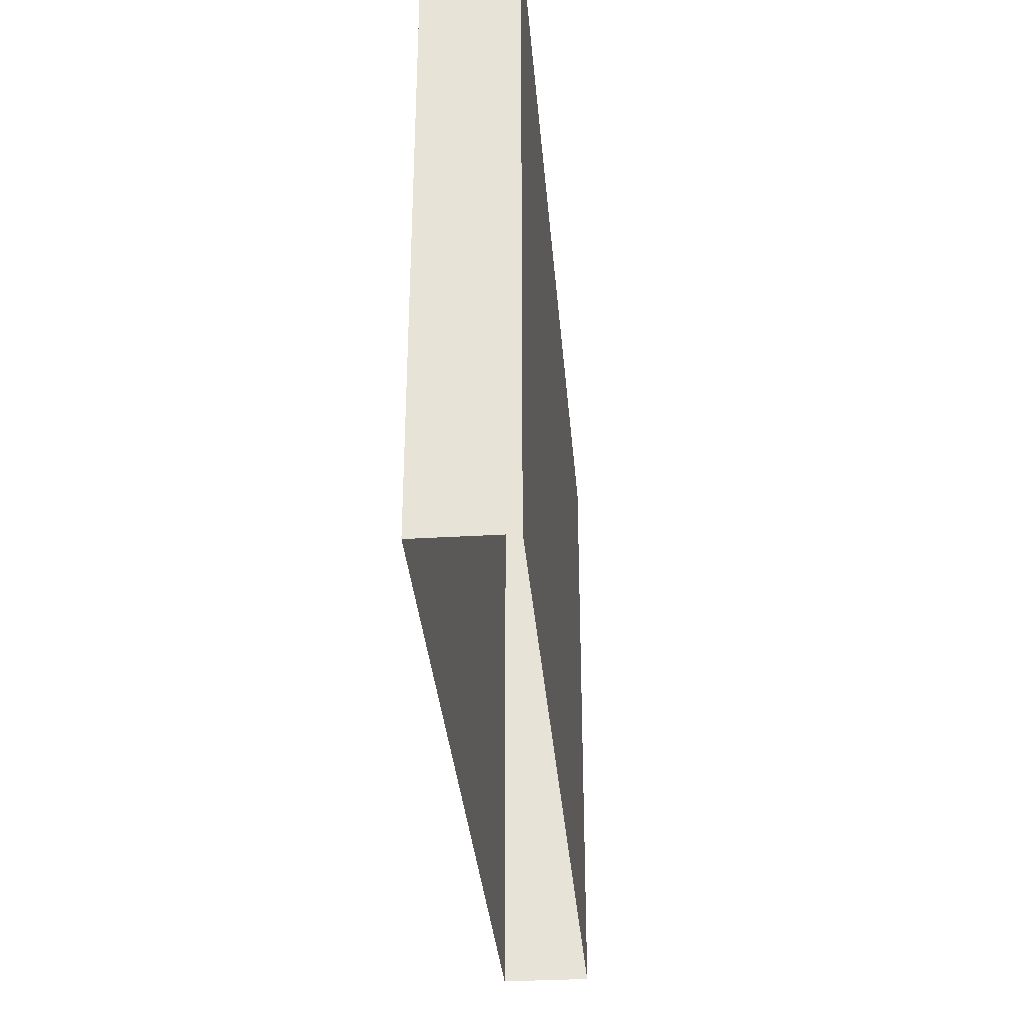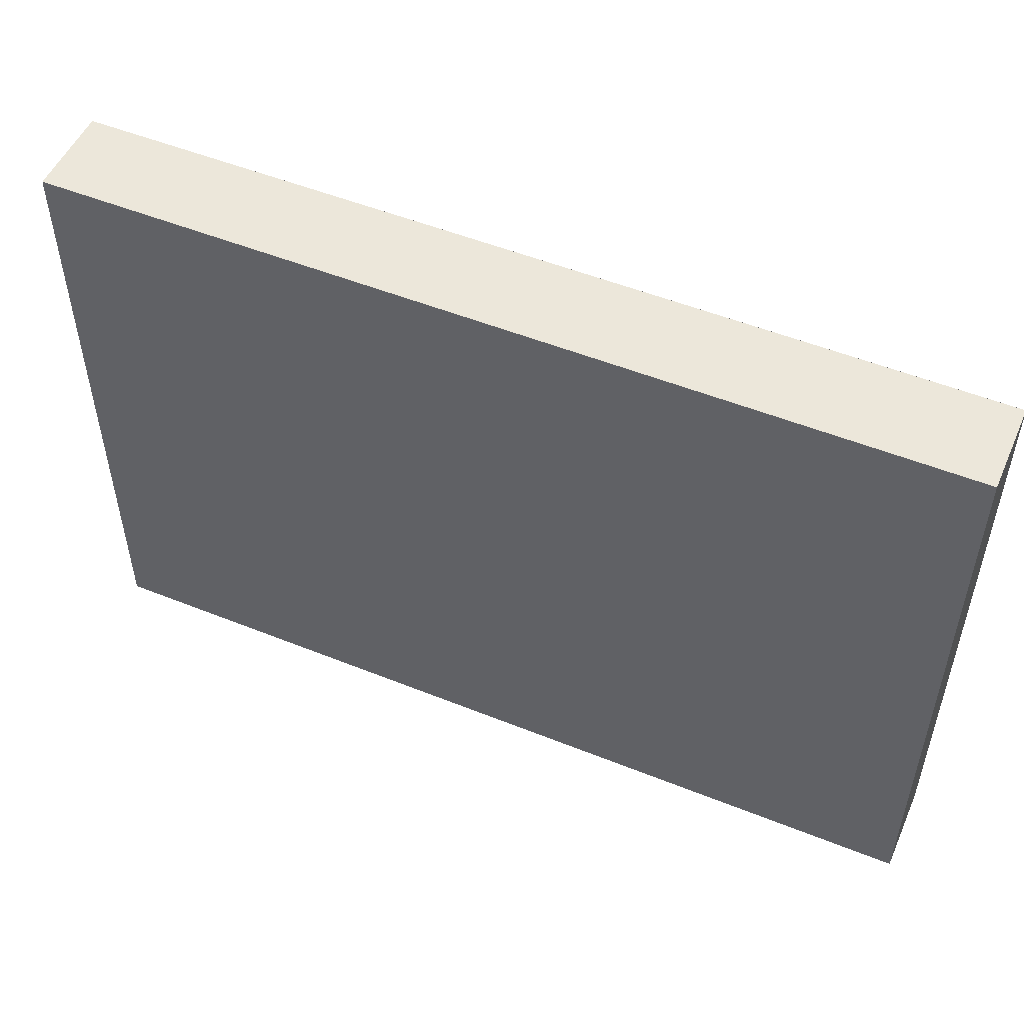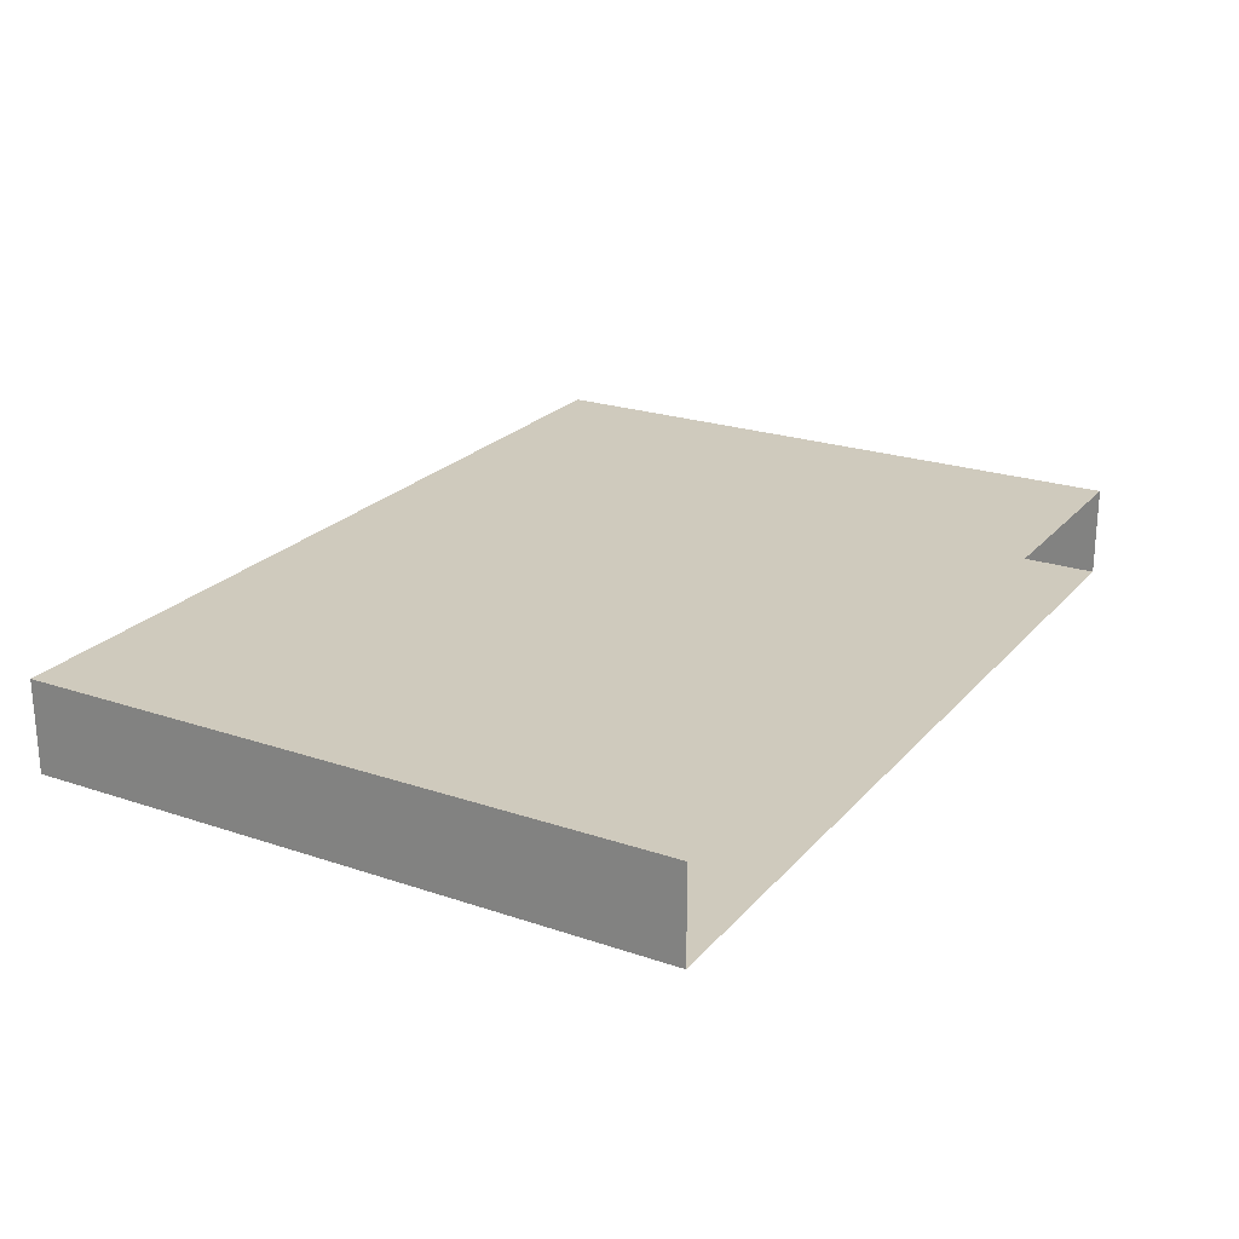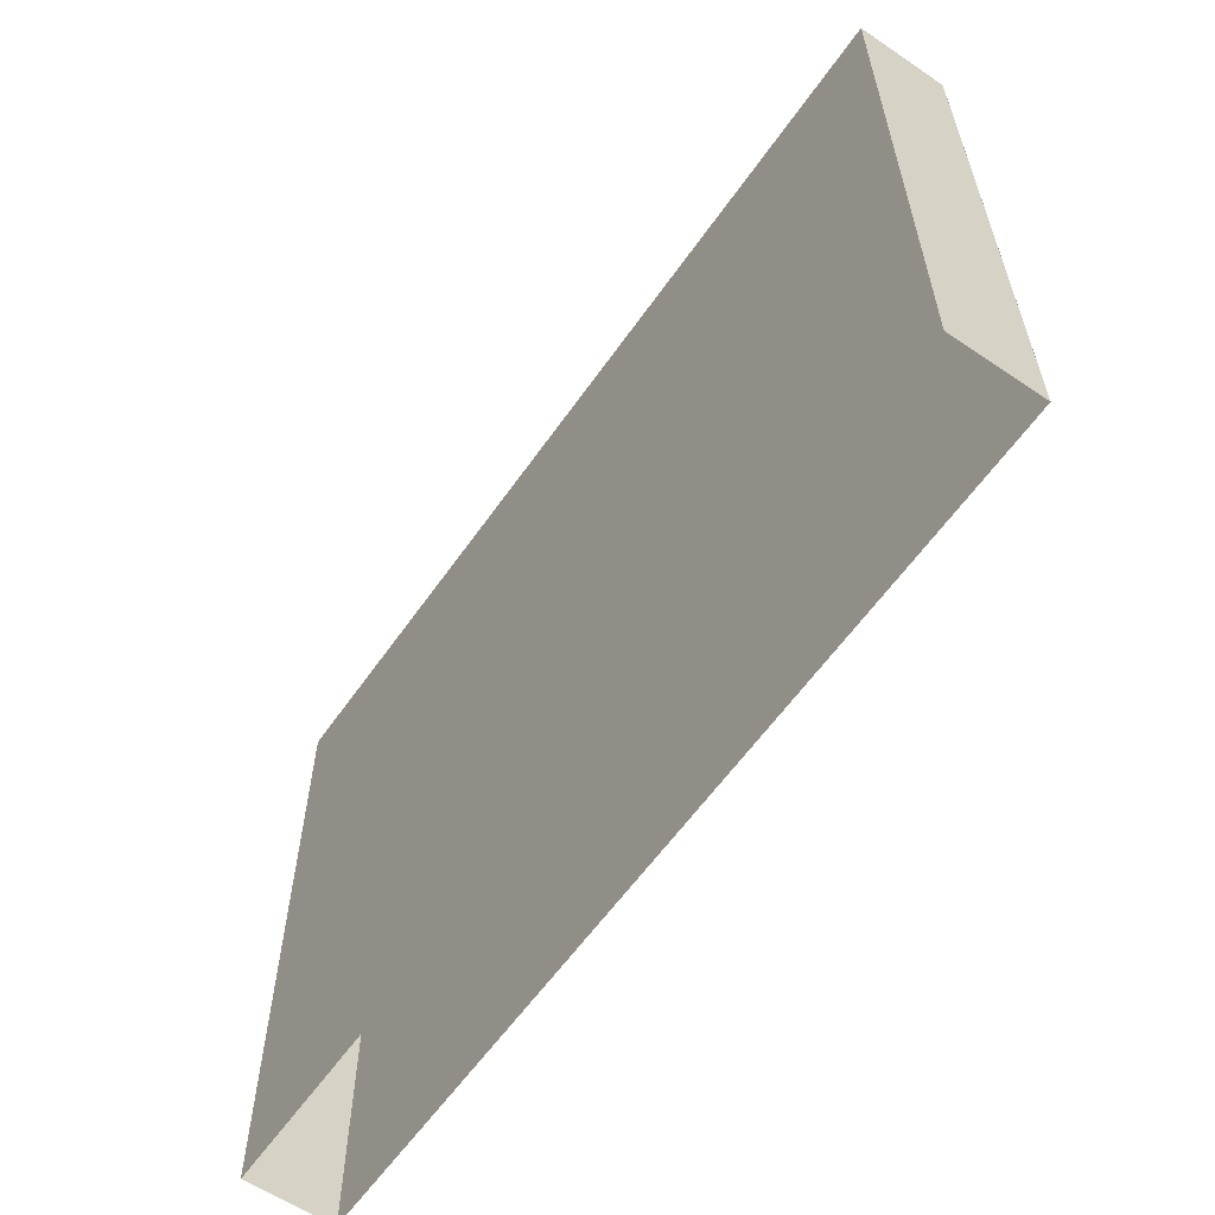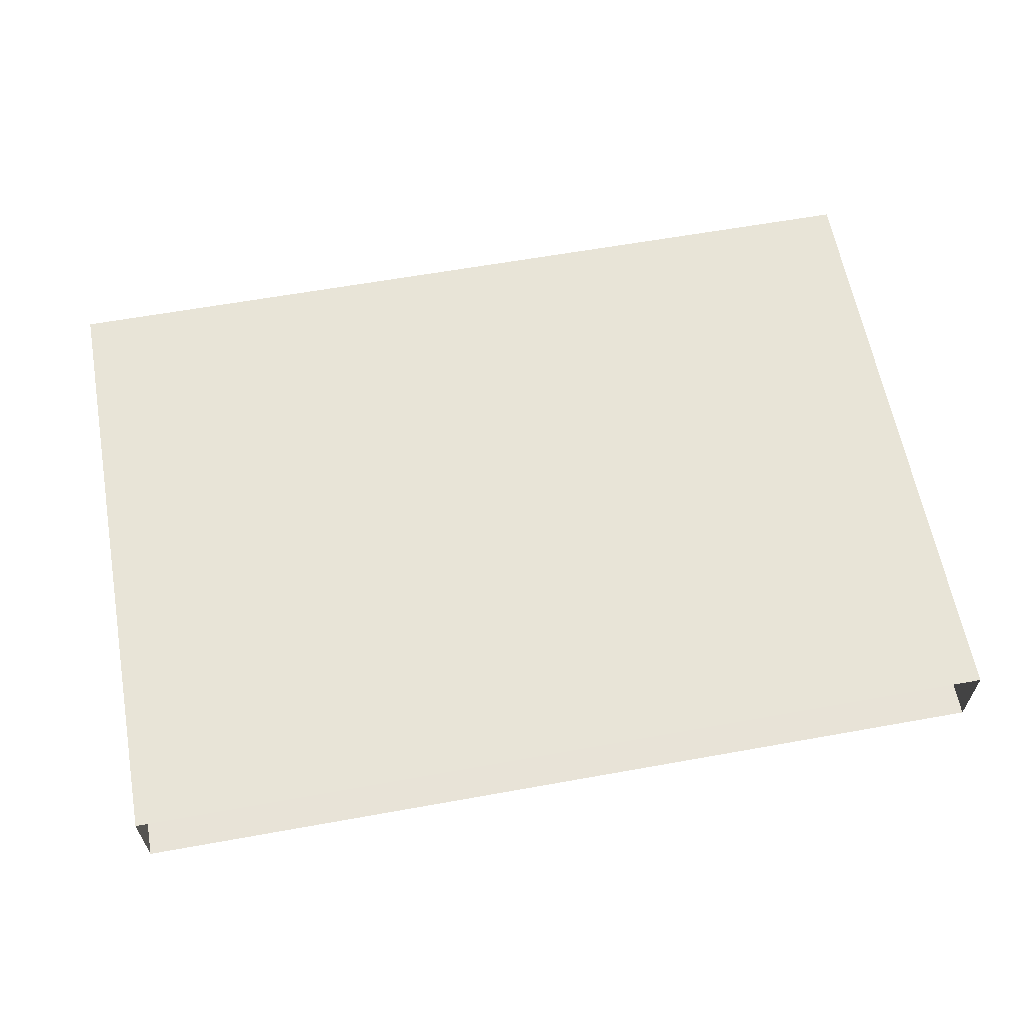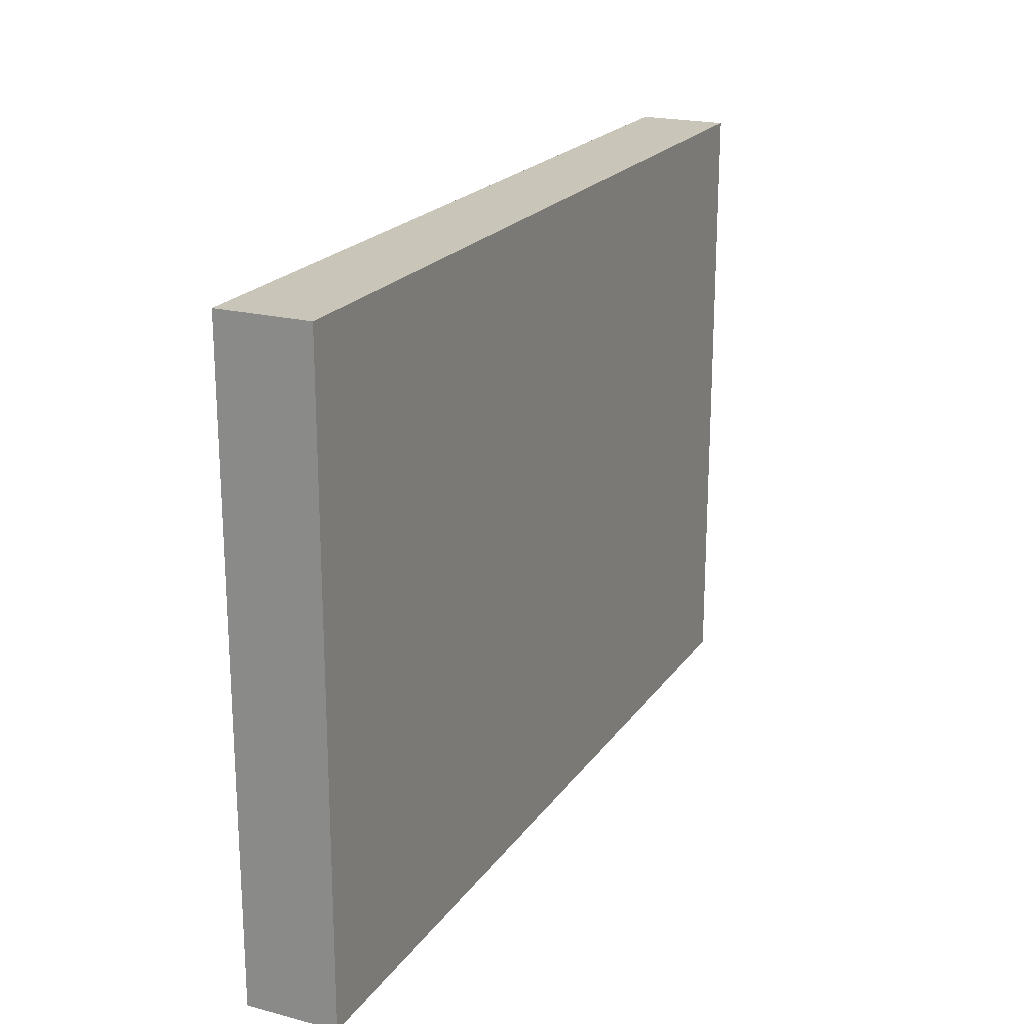
<metadata>
{"format":"obj","ext":"obj","renderer":"f3d","projection":"perspective","resolution":1024,"background":"white","views":[{"elev":-33.2,"azim":94.7,"up":"+Y"},{"elev":52.0,"azim":-156.5,"up":"+Y"},{"elev":23.1,"azim":-60.1,"up":"+Z"},{"elev":-59.4,"azim":55.3,"up":"+Y"},{"elev":61.4,"azim":-10.4,"up":"+Z"},{"elev":20.7,"azim":115.1,"up":"+Y"}]}
</metadata>
<code>
v  0 -2 0.4992
v  10 -2 0.5
v  0 5 0.4992
v  10 5 0.5
v  0 -2 -0.5
v  0 5 -0.5
v  10 -2 -0.4989
v  10 5 -0.4989
v  0 -2 0.5
v  0 5 0.5
v  10 5 -0.5
v  10 -2 -0.5
g _
f 1 2 3
f 3 2 4
f 5 6 7
f 7 6 8
f 4 8 3
f 3 8 6
f 4 2 8
f 8 2 7
f 6 5 3
f 3 5 1
g collision_wall
f 9 2 4
f 9 4 10
f 5 6 11
f 5 11 12

</code>
